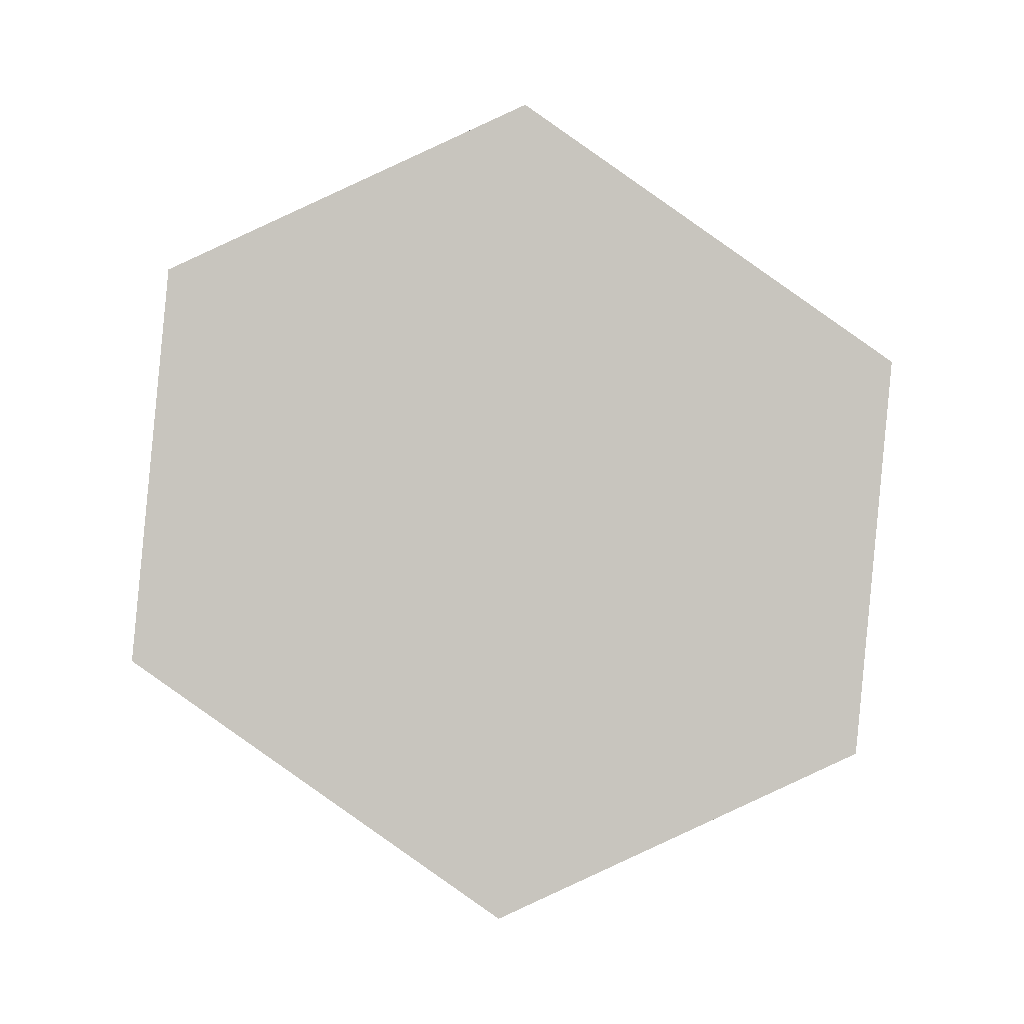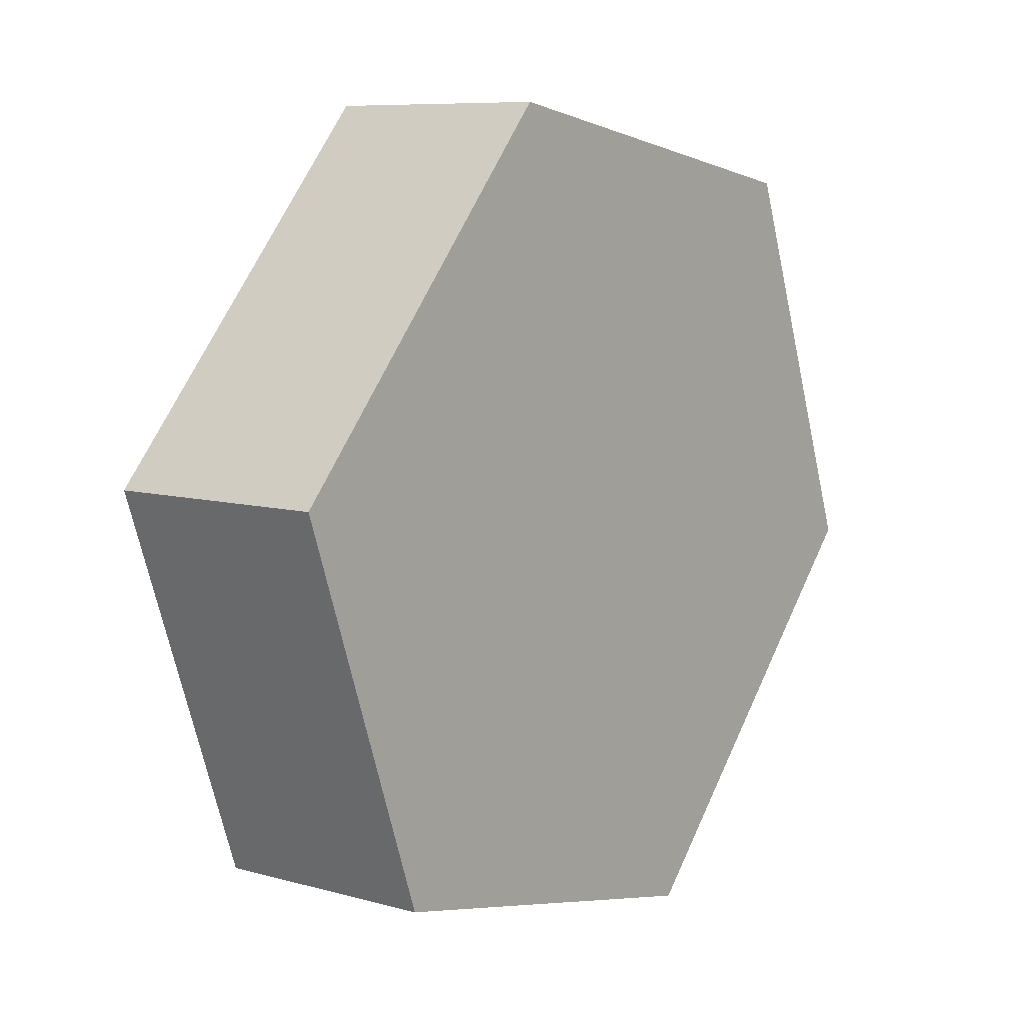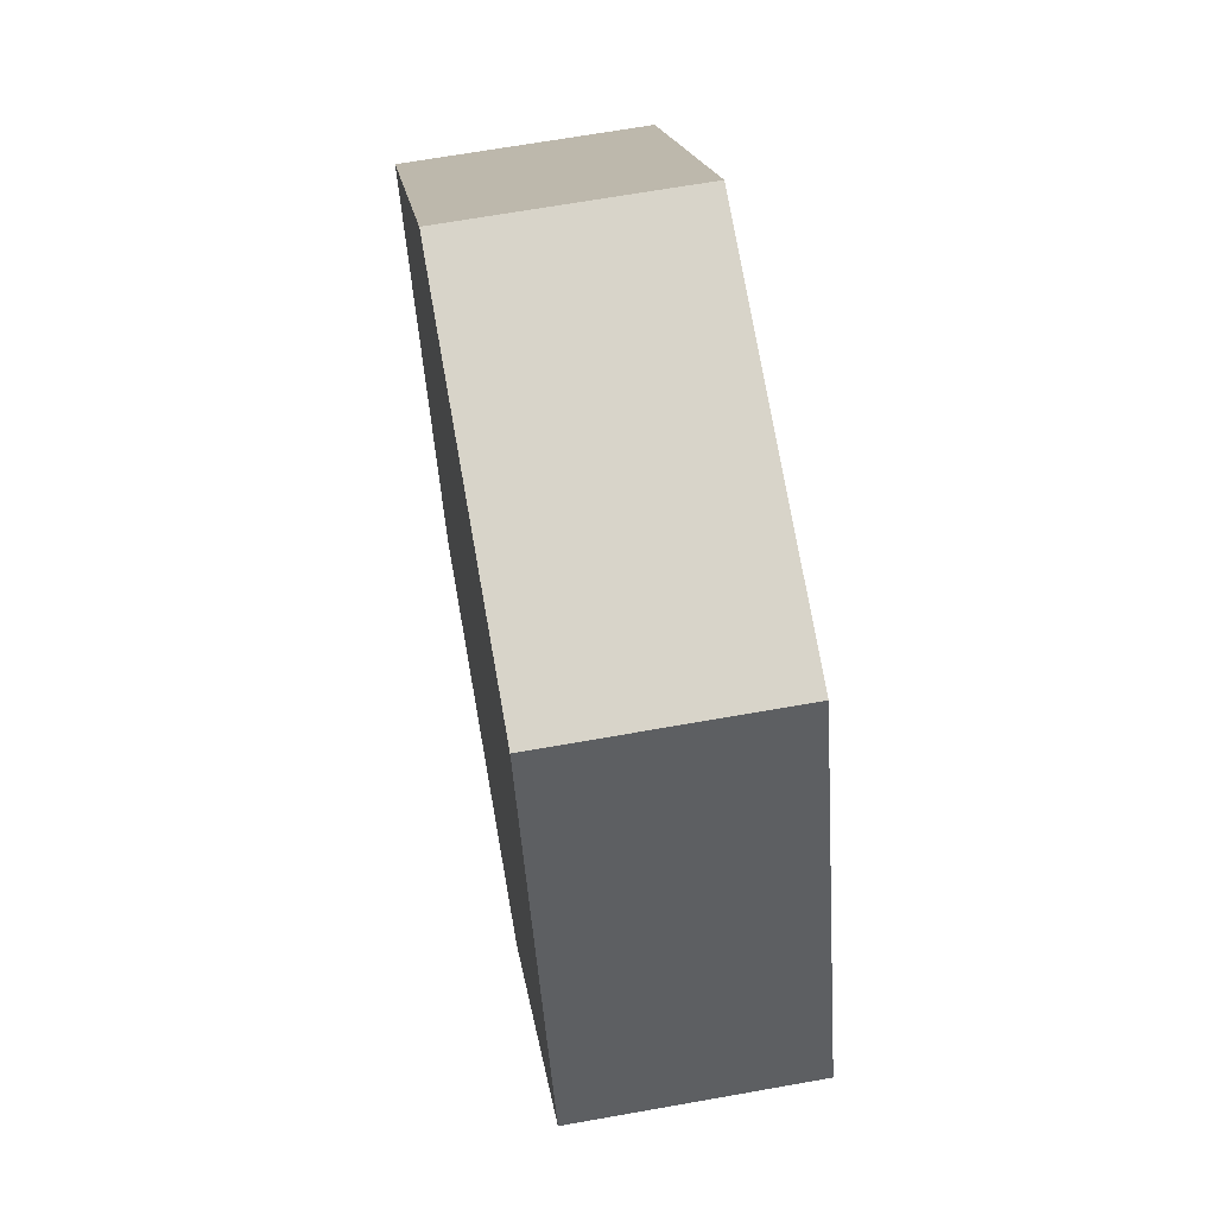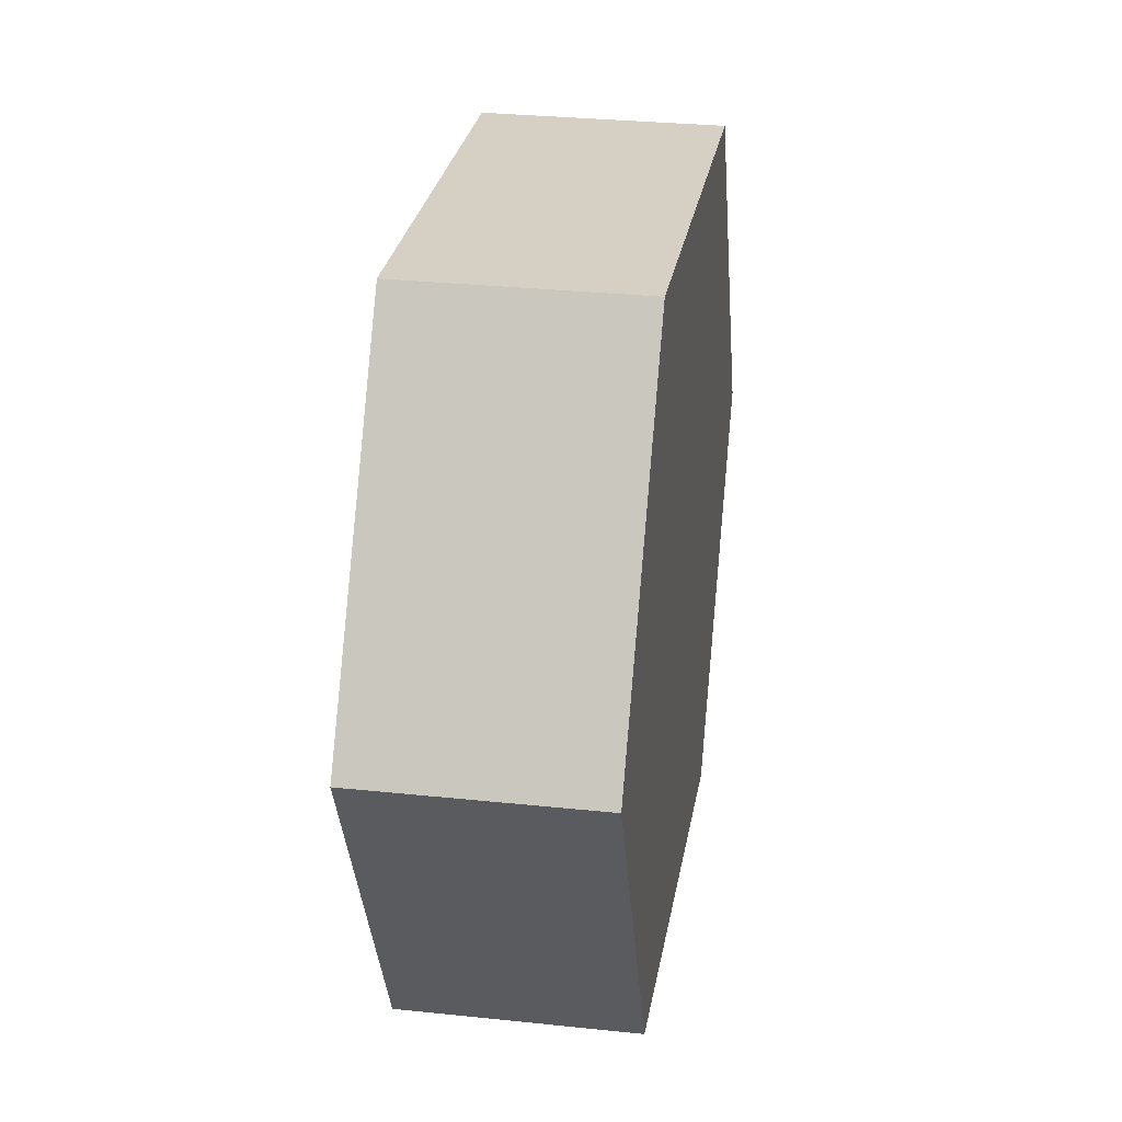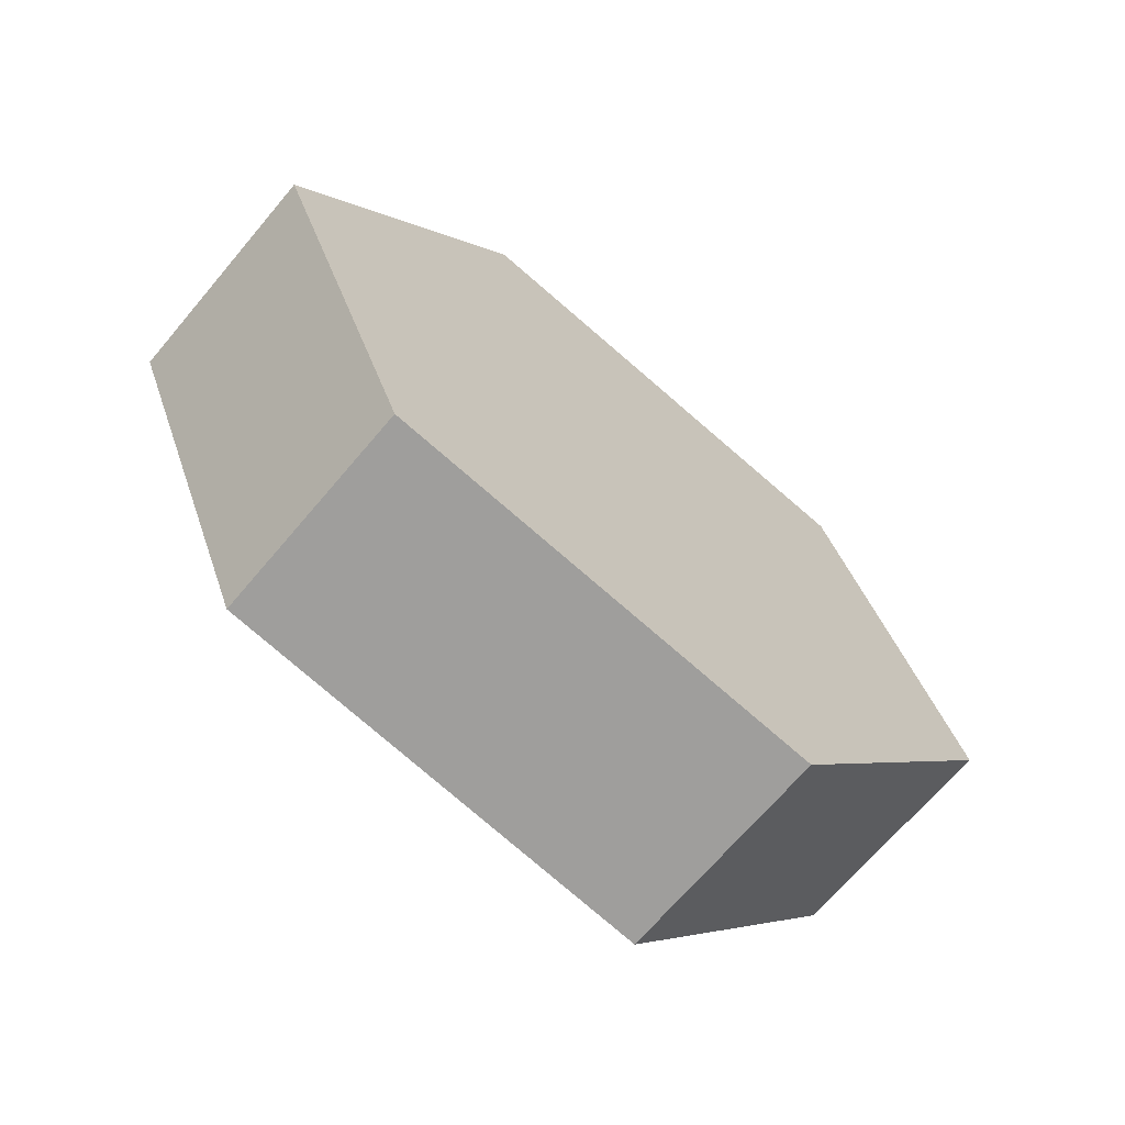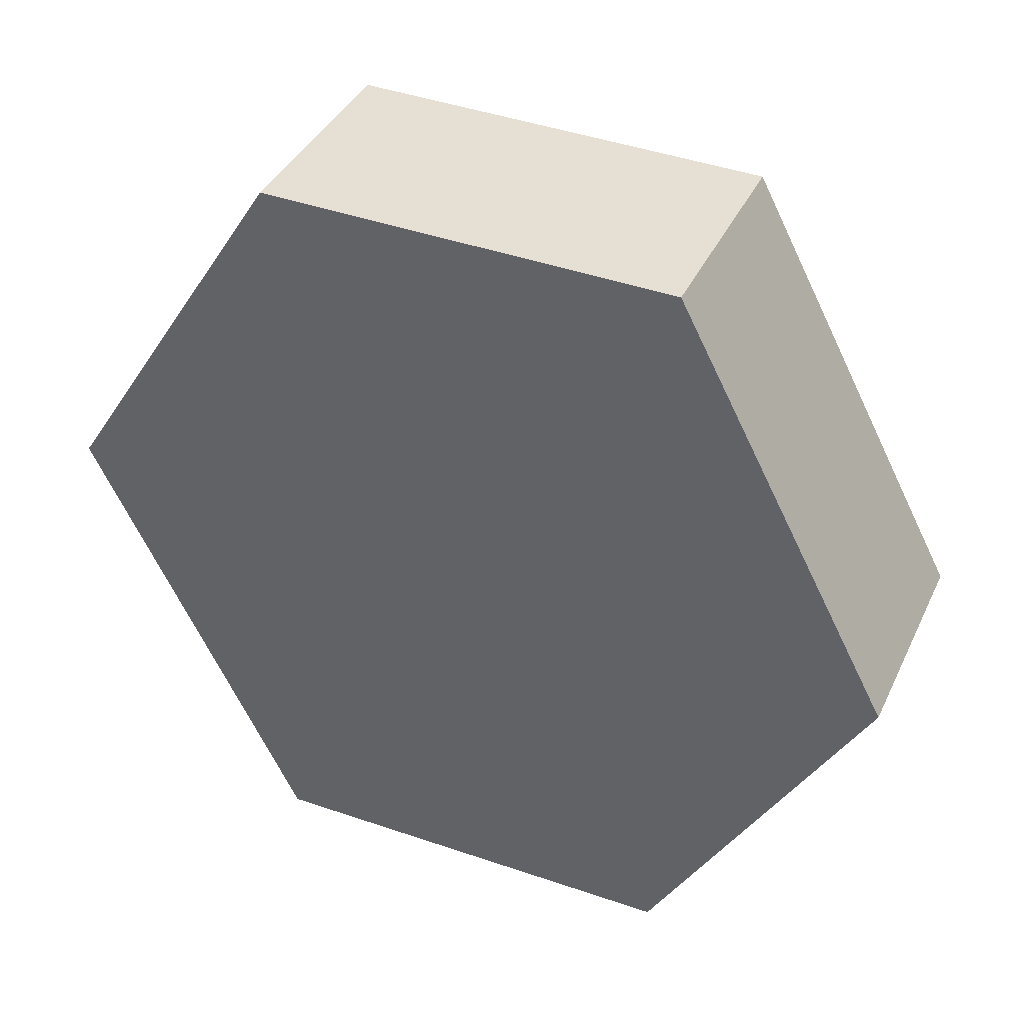
<metadata>
{"format":"obj","ext":"obj","renderer":"f3d","projection":"perspective","resolution":1024,"background":"white","views":[{"elev":28.3,"azim":-80.9,"up":"+Z"},{"elev":-4.9,"azim":-112.7,"up":"+Y"},{"elev":14.2,"azim":22.5,"up":"+Y"},{"elev":-33.6,"azim":-147.0,"up":"+Y"},{"elev":-28.5,"azim":-127.9,"up":"+Z"},{"elev":45.2,"azim":141.4,"up":"+Y"}]}
</metadata>
<code>
g Spidertank_debris.007
v 6.285 26.57 1.691
v 6.128 25.63 1.134
v 5.658 25.65 0.2876
v 5.328 26.48 -0.06902
v 5.485 27.42 0.4874
v 5.955 27.41 1.334
v 6.137 25.72 0.02361
v 6.606 25.71 0.8703
v 6.763 26.65 1.427
v 5.806 26.56 -0.333
v 5.963 27.5 0.2234
v 6.433 27.48 1.07
v 5.658 25.65 0.2876
v 6.137 25.72 0.02361
v 5.806 26.56 -0.333
v 5.328 26.48 -0.06902
v 5.328 26.48 -0.06902
v 5.806 26.56 -0.333
v 5.963 27.5 0.2234
v 5.485 27.42 0.4874
v 6.285 26.57 1.691
v 6.763 26.65 1.427
v 6.606 25.71 0.8703
v 6.128 25.63 1.134
v 6.128 25.63 1.134
v 6.606 25.71 0.8703
v 6.137 25.72 0.02361
v 5.658 25.65 0.2876
v 5.955 27.41 1.334
v 6.433 27.48 1.07
v 6.763 26.65 1.427
v 6.285 26.57 1.691
v 5.485 27.42 0.4874
v 5.963 27.5 0.2234
v 6.433 27.48 1.07
v 5.955 27.41 1.334
g Spidertank_debris.007_0
f 3 2 1
f 1 4 3
f 1 5 4
f 1 6 5
f 9 8 7
f 7 10 9
f 10 11 9
f 11 12 9
f 15 14 13
f 16 15 13
f 19 18 17
f 20 19 17
f 23 22 21
f 24 23 21
f 27 26 25
f 28 27 25
f 31 30 29
f 32 31 29
f 35 34 33
f 36 35 33

</code>
